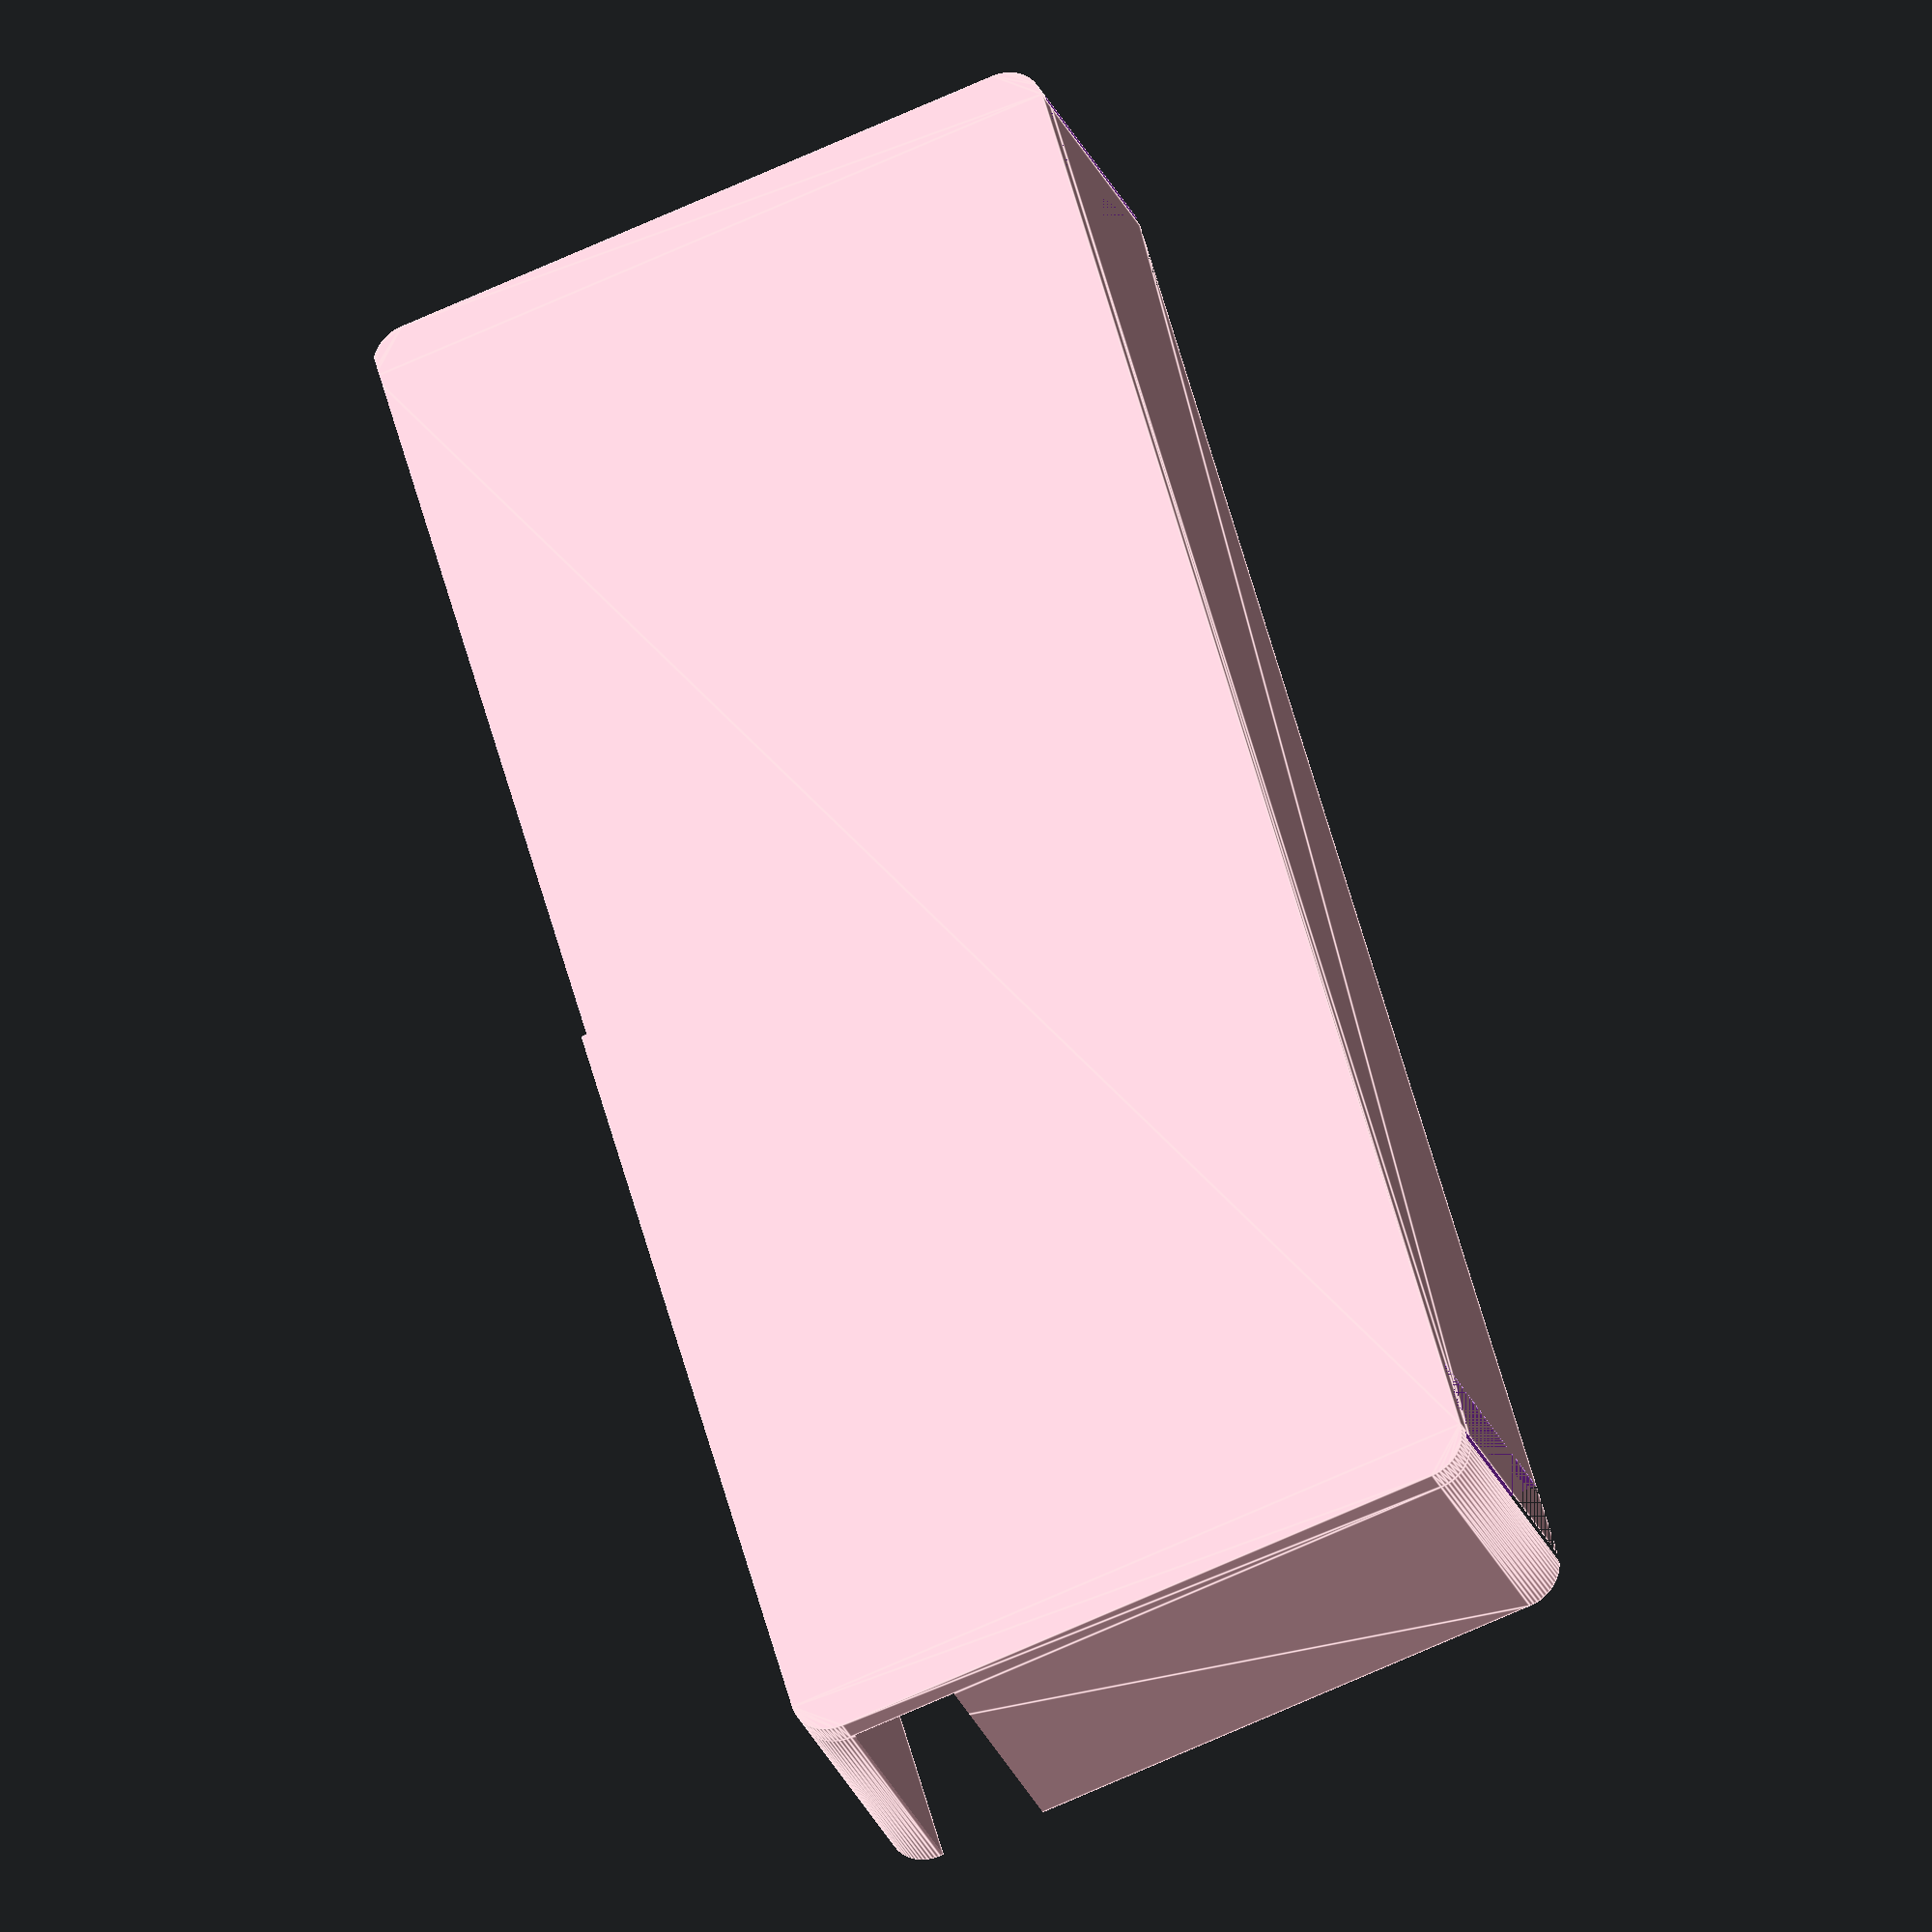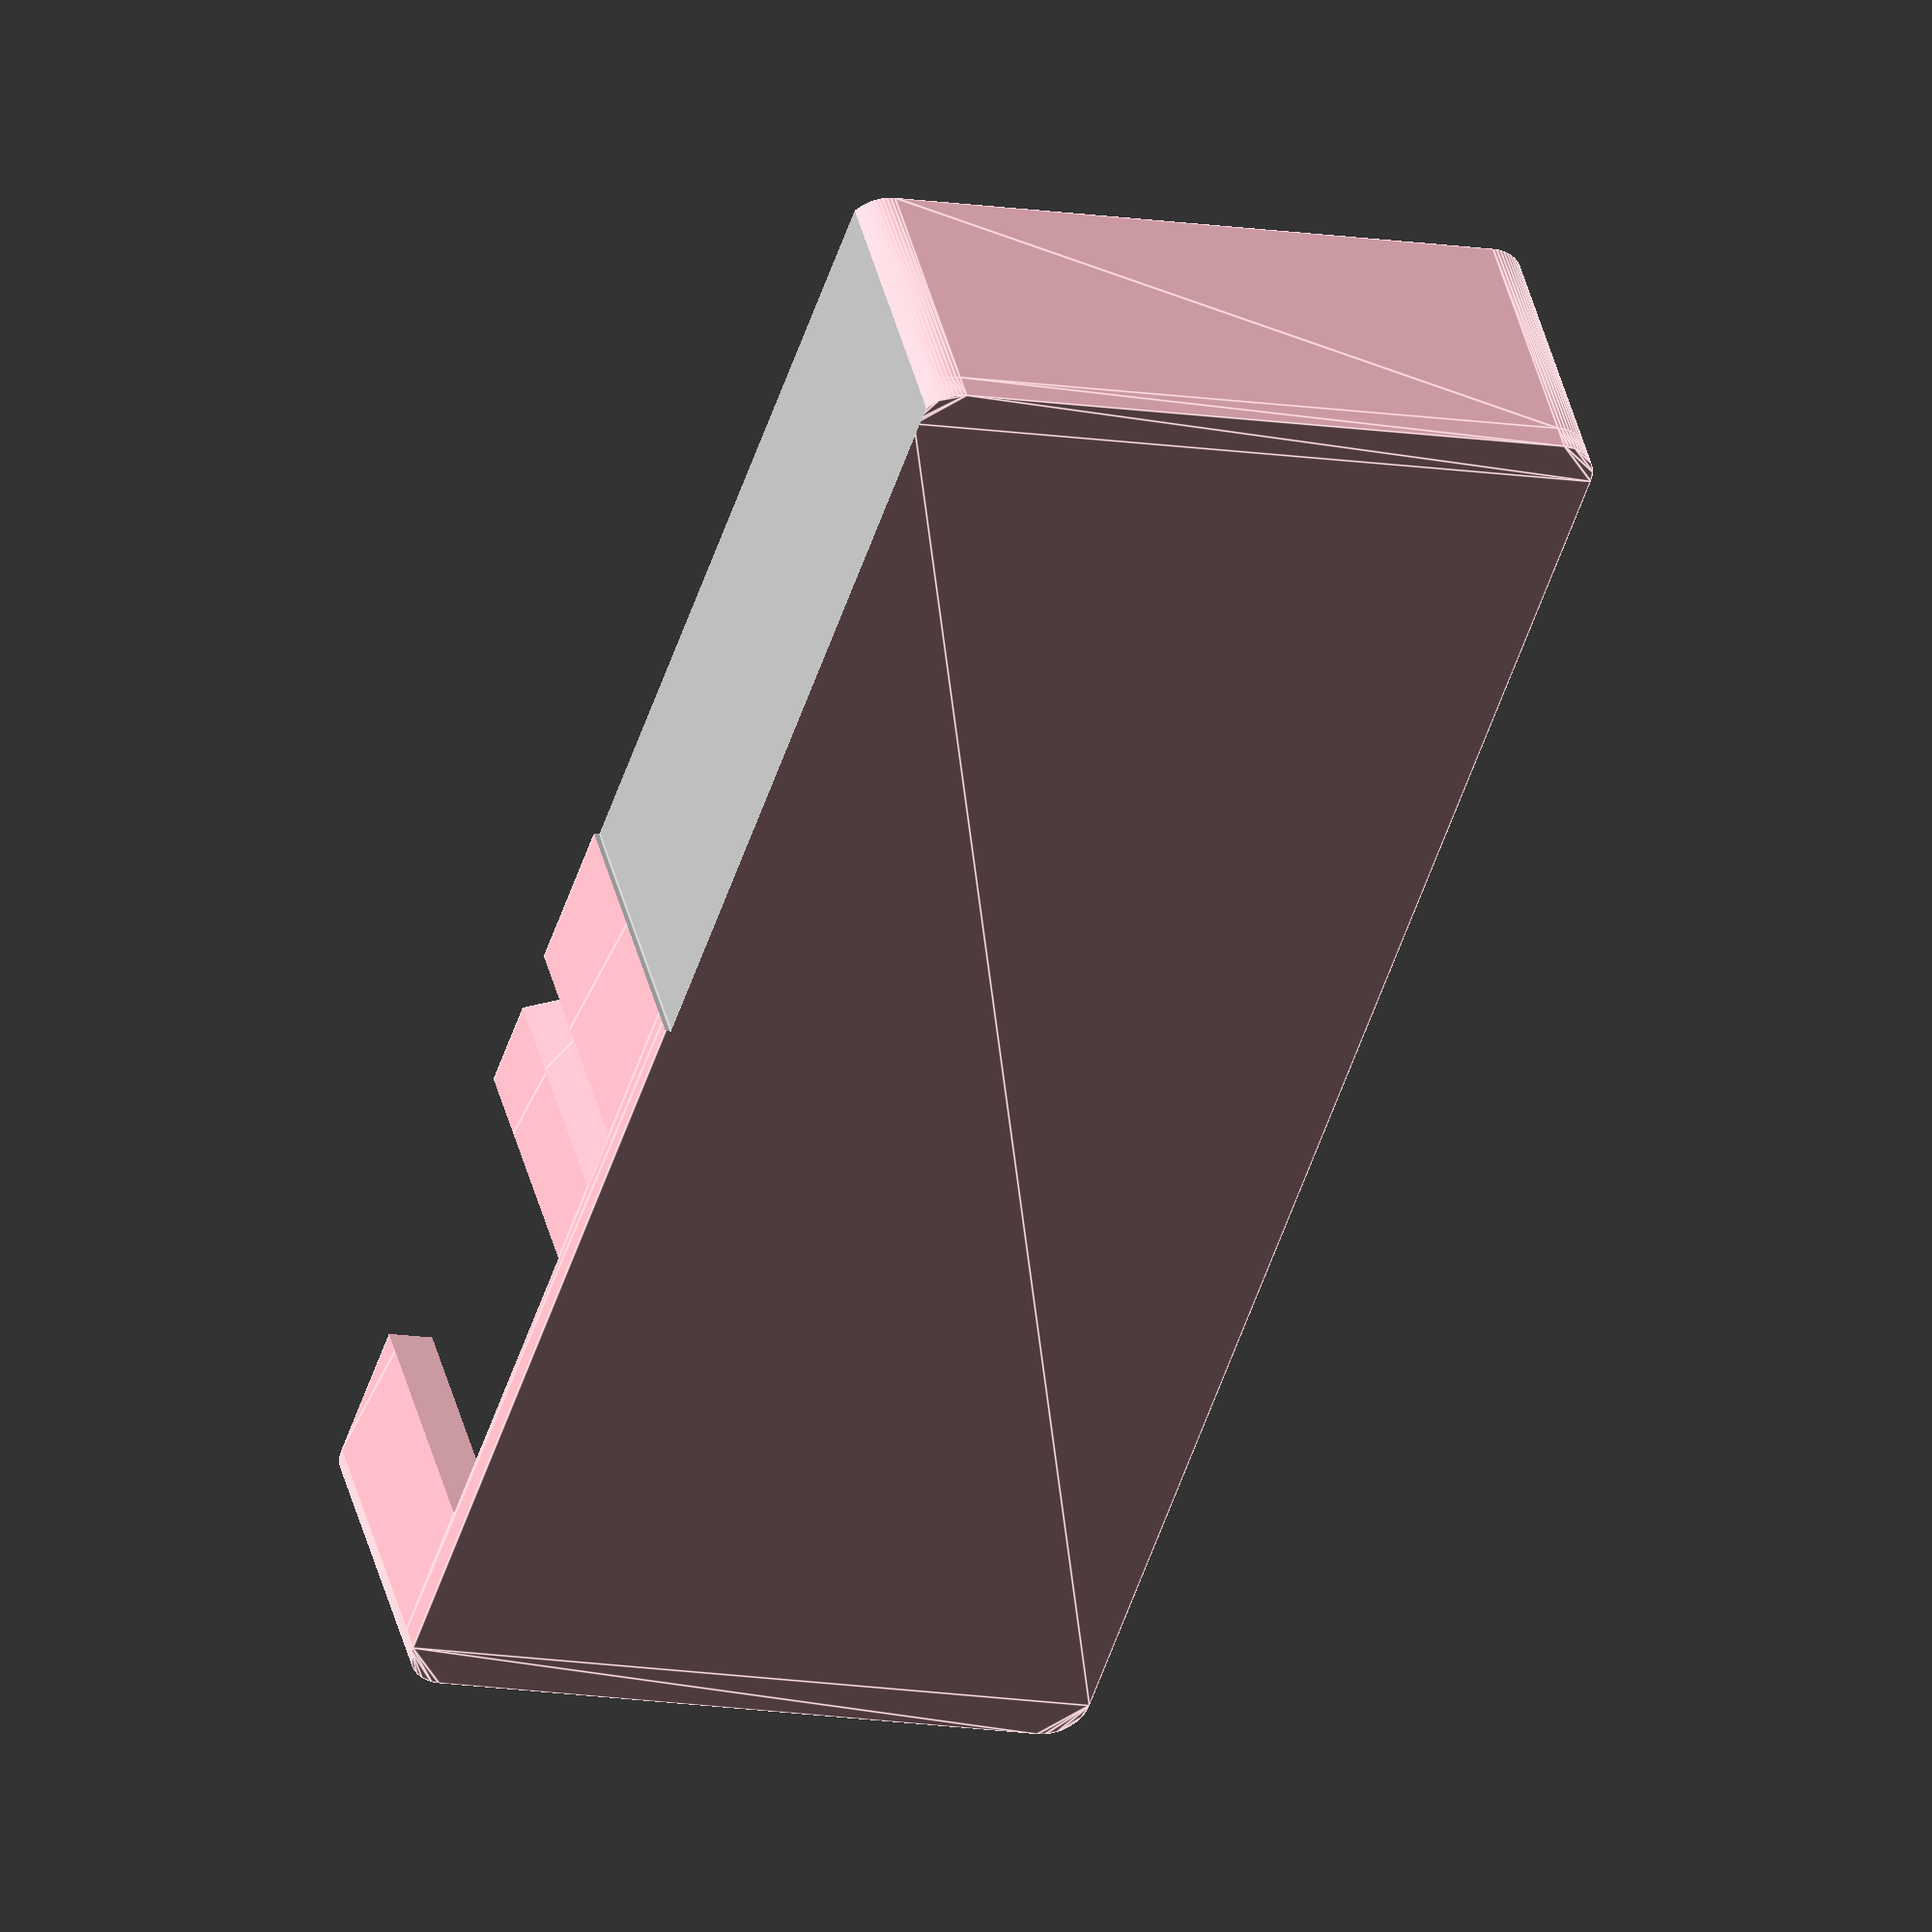
<openscad>
module Path(){
  translate([0, 0, -0.002])union(){
      translate([0, 0, -0.002])hull(){
          translate([0, 0, -0.002])cylinder(d=6.9,h=17.008,$fn=64);
          translate([-12.2, 0, -0.002])cylinder(d=6.9,h=17.008,$fn=64);
        }

      translate([-12.2, 0, -0.002])linear_extrude(height=17)translate([0, 7.2, 0])rotate([0, 0, 180])intersection(){
                difference(){
                  circle(d=21.3,$fn=86);
                  circle(d=7.5,$fn=64);
                }

                polygon(points=[[0, 0], [0, 0.213e2], [0.213e2, 0.1304248841091931158e-14]],convexity=10);
              }

      translate([0, 0, -0.002])hull(){
          translate([-19.4, 7.1999999999999975, -0.002])cylinder(d=6.9,h=17.008,$fn=64);
          translate([-19.4, 24.2, -0.002])cylinder(d=6.9,h=17.008,$fn=64);
        }

      translate([-19.4, 24.2, -0.002])linear_extrude(height=17)translate([7.2, 0, 0])rotate([0, 0, 90])intersection(){
                difference(){
                  circle(d=21.3,$fn=86);
                  circle(d=7.5,$fn=64);
                }

                polygon(points=[[0, 0], [0, 0.213e2], [0.213e2, 0.1304248841091931158e-14]],convexity=10);
              }

      translate([0, 0, -0.002])hull(){
          translate([-12.200000000000001, 31.4, -0.002])cylinder(d=6.9,h=17.008,$fn=64);
          translate([-8.817456953860941e-16, 31.4, -0.002])cylinder(d=6.9,h=17.008,$fn=64);
        }

    }
}
module SmdDispenser_strip_h_16_strip_w_6_0(){
  difference(){
    color("pink")union(){
        translate([0, 0, 1.6])difference(){
            union()linear_extrude(height=16)translate([2.5, 2.5, 0])hull(){
                    circle(d=5,$fn=64);
                    translate([96, 0, 0])circle(d=5,$fn=64);
                    translate([0, 38.1, 0])circle(d=5,$fn=64);
                    translate([96, 38.1, 0])circle(d=5,$fn=64);
                  }

            translate([24.35, 37.15, -0.002])union(){
                translate([8.817456953860941e-16, -31.4, -0.002])union(){
                    translate([0, 0, -0.002])Path();
                    translate([0, 11, 0])hull(){
                        translate([0, 0, -0.1])cylinder(d=28.9,h=17.208,$fn=116);
                        translate([61.19999999999999, 0, -0.1])cylinder(d=28.9,h=17.408,$fn=116);
                      }

                  }

                translate([0, 0, -0.004])hull(){
                    translate([0, -3.45, -0.004])cube([10, 6.9, 16.016]);
                    translate([5, -3.2, -0.004])cube([10, 6.4, 16.016]);
                  }

                translate([0, -3.2, -0.004])color("blue")cube([101, 6.4, 16.016]);
                translate([37, 0, -0.004])hull(){
                    translate([1, 17.25, -0.004])cube([6, 0.001, 16.016]);
                    translate([-3, 0, -0.004])cube([3, 0.001, 16.016]);
                  }

                translate([45, 0, -0.1])cube([20, 20.7, 17.208]);
              }

          }

        union()linear_extrude(height=1.6)translate([2.5, 2.5, 0])hull(){
                circle(d=5,$fn=64);
                translate([96, 0, 0])circle(d=5,$fn=64);
                translate([0, 38.1, 0])circle(d=5,$fn=64);
                translate([96, 38.1, 0])circle(d=5,$fn=64);
              }

      }

    translate([-0.1, 42.75, -0.1])color("silver")cube([50.2, 0.5, 18.8]);
    translate([0, 0, 1])color("DarkOrchid")union(){
          translate([2, 0, -0.1])cube([5.5, 2.05, 18.8]);
          translate([93.5, 0, -0.1])cube([5.5, 2.05, 19]);
        }

  }
}
$fn=64;
SmdDispenser_strip_h_16_strip_w_6_0();

</openscad>
<views>
elev=207.5 azim=285.7 roll=340.9 proj=o view=edges
elev=137.3 azim=251.6 roll=13.8 proj=o view=edges
</views>
